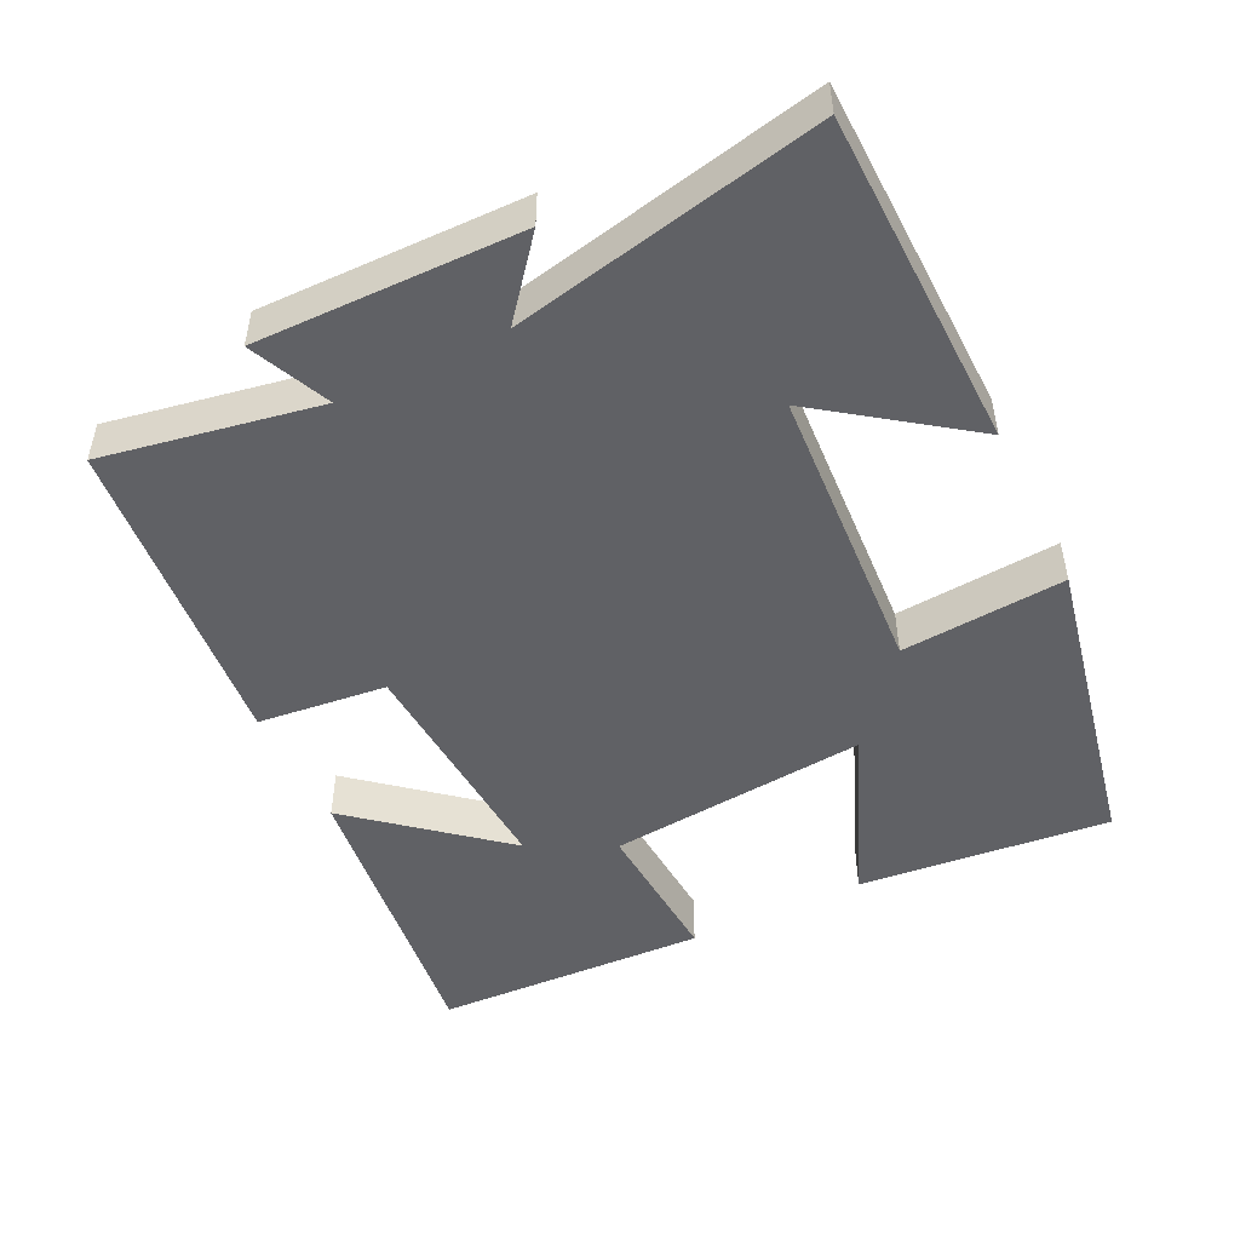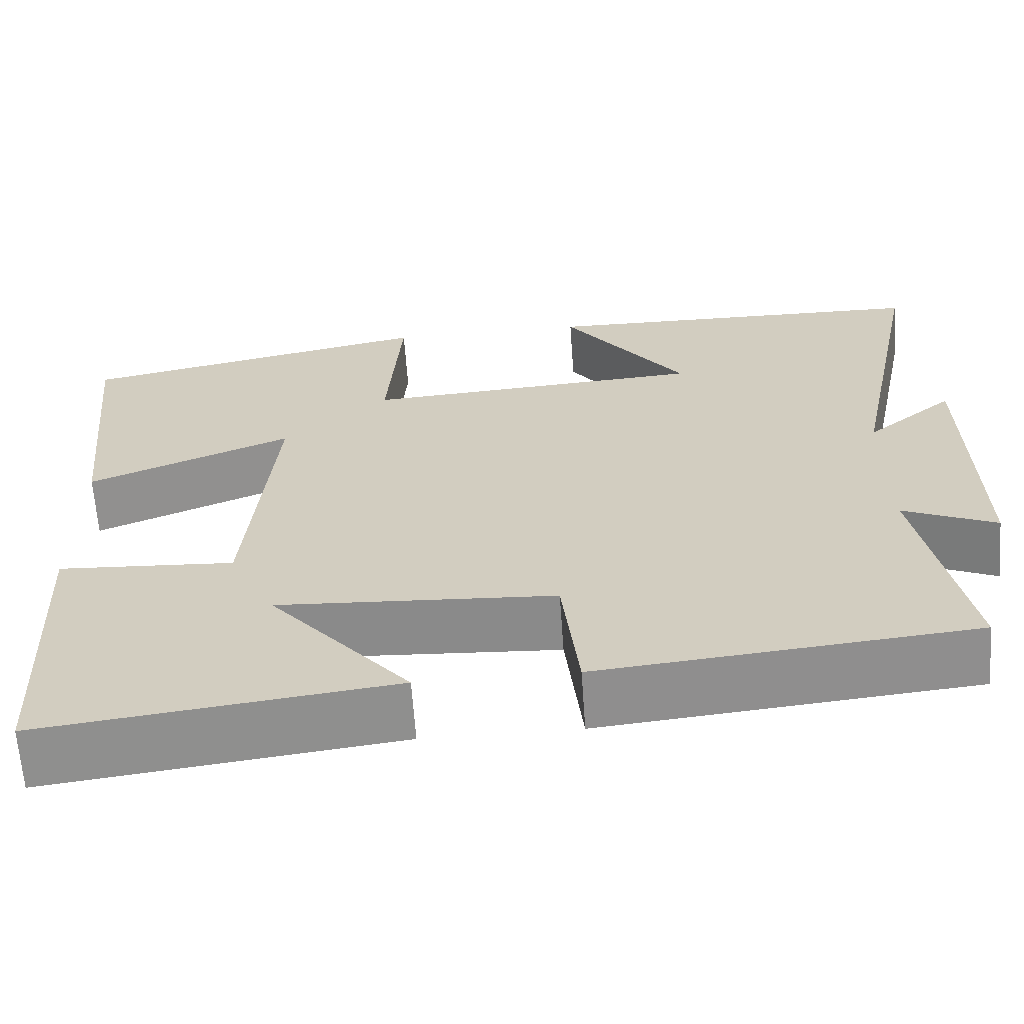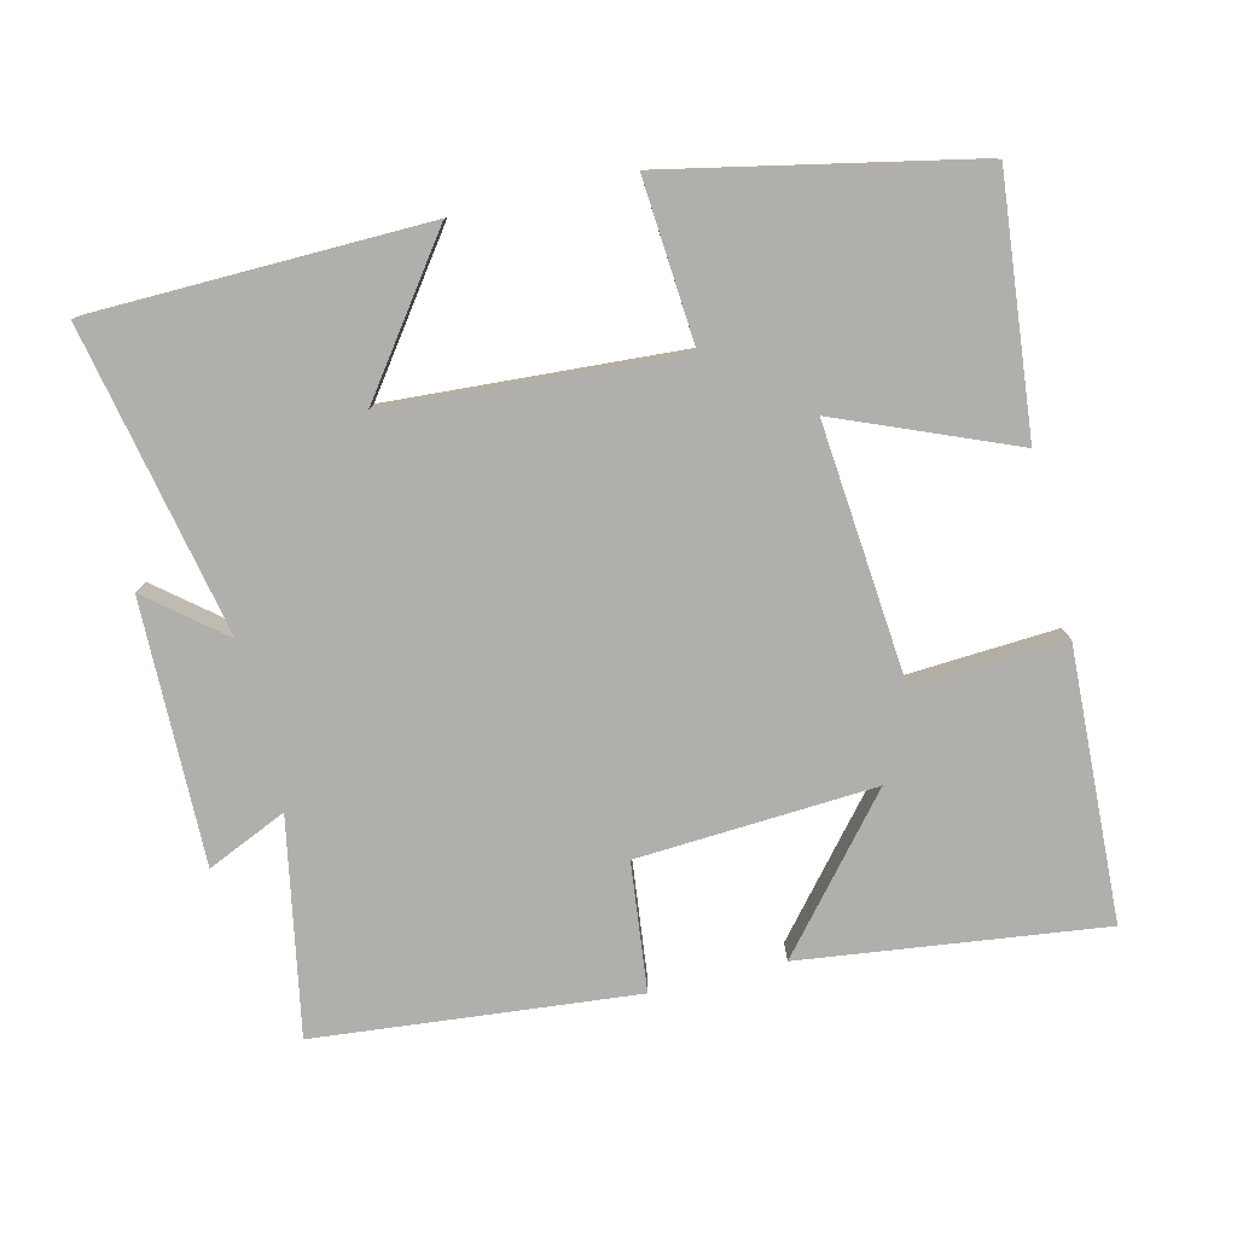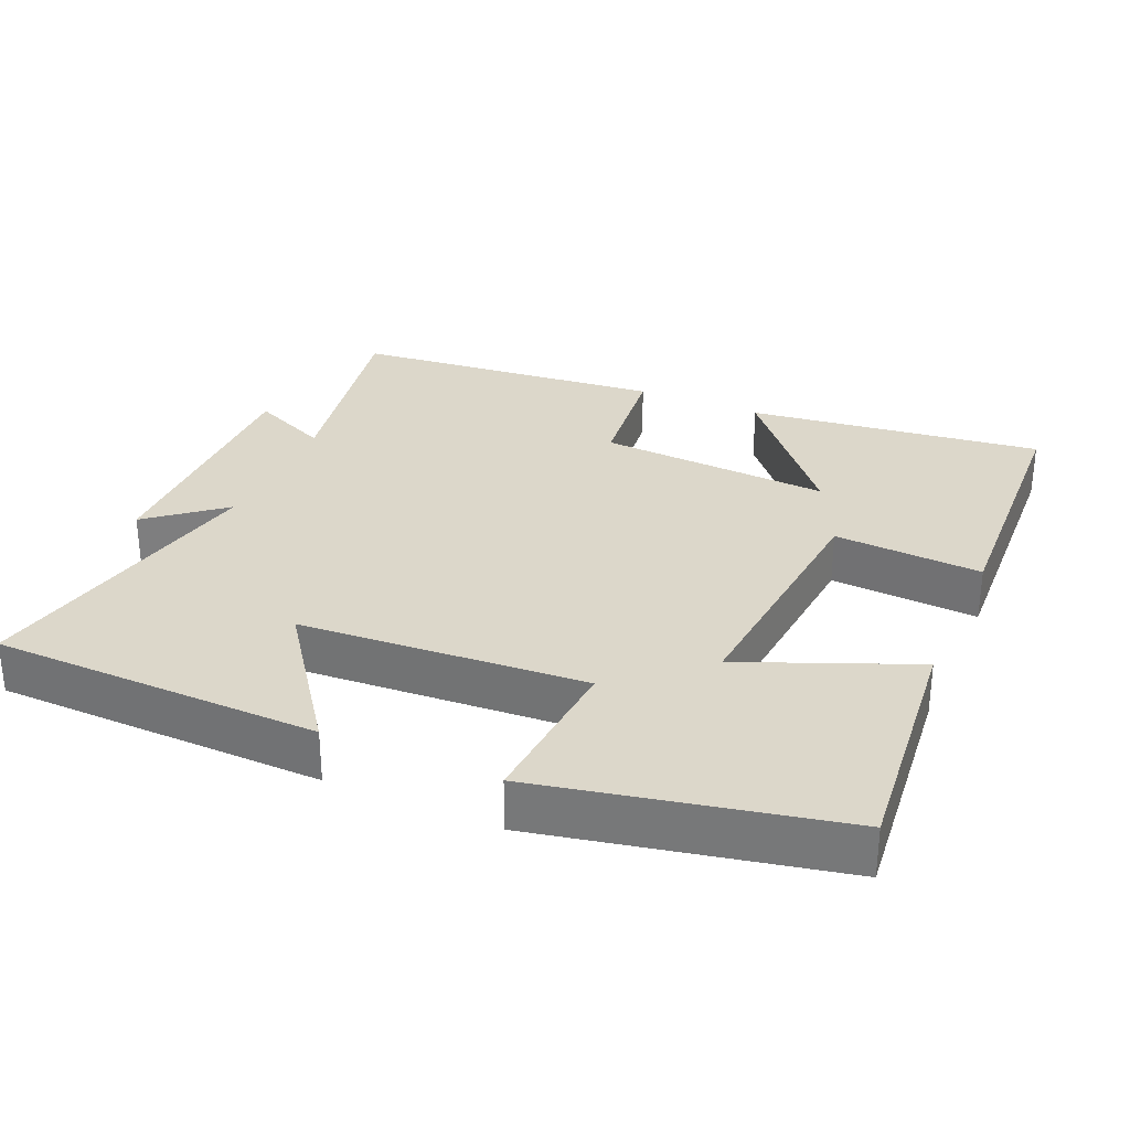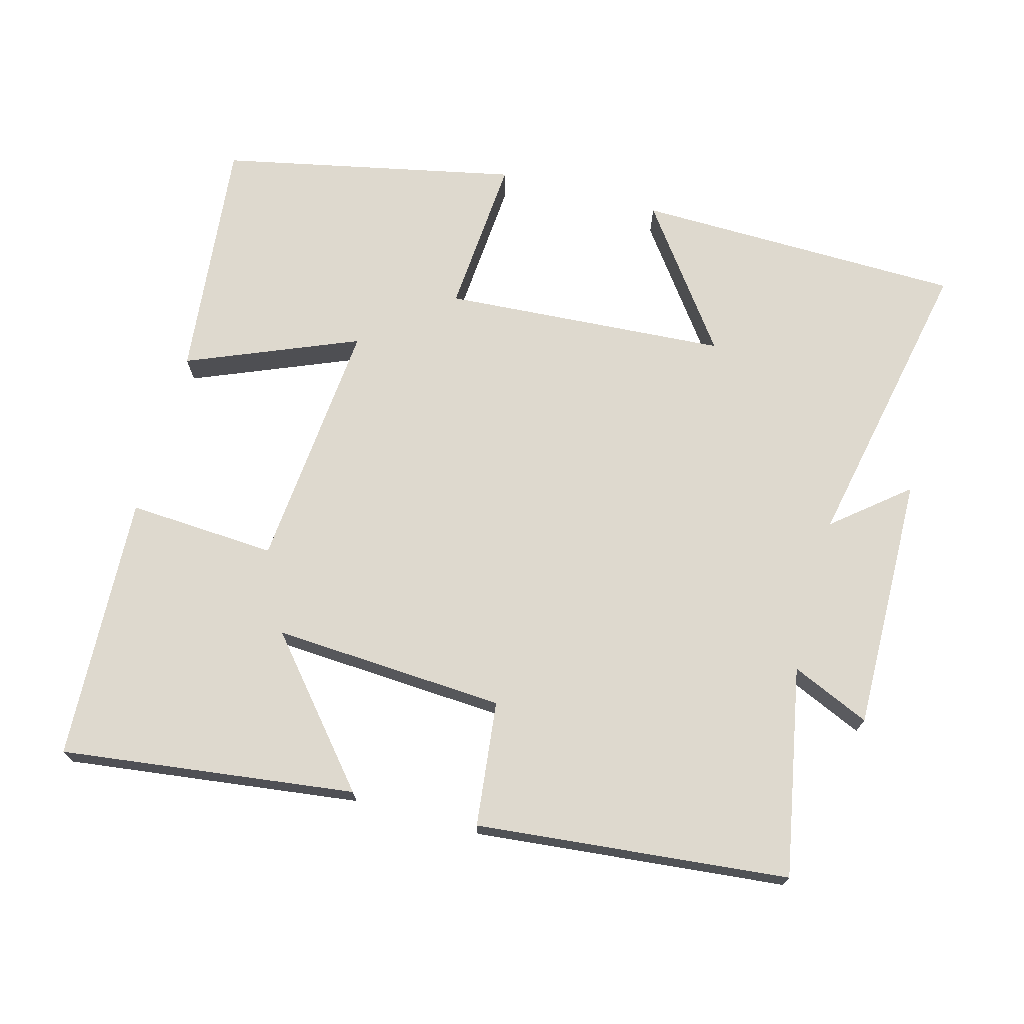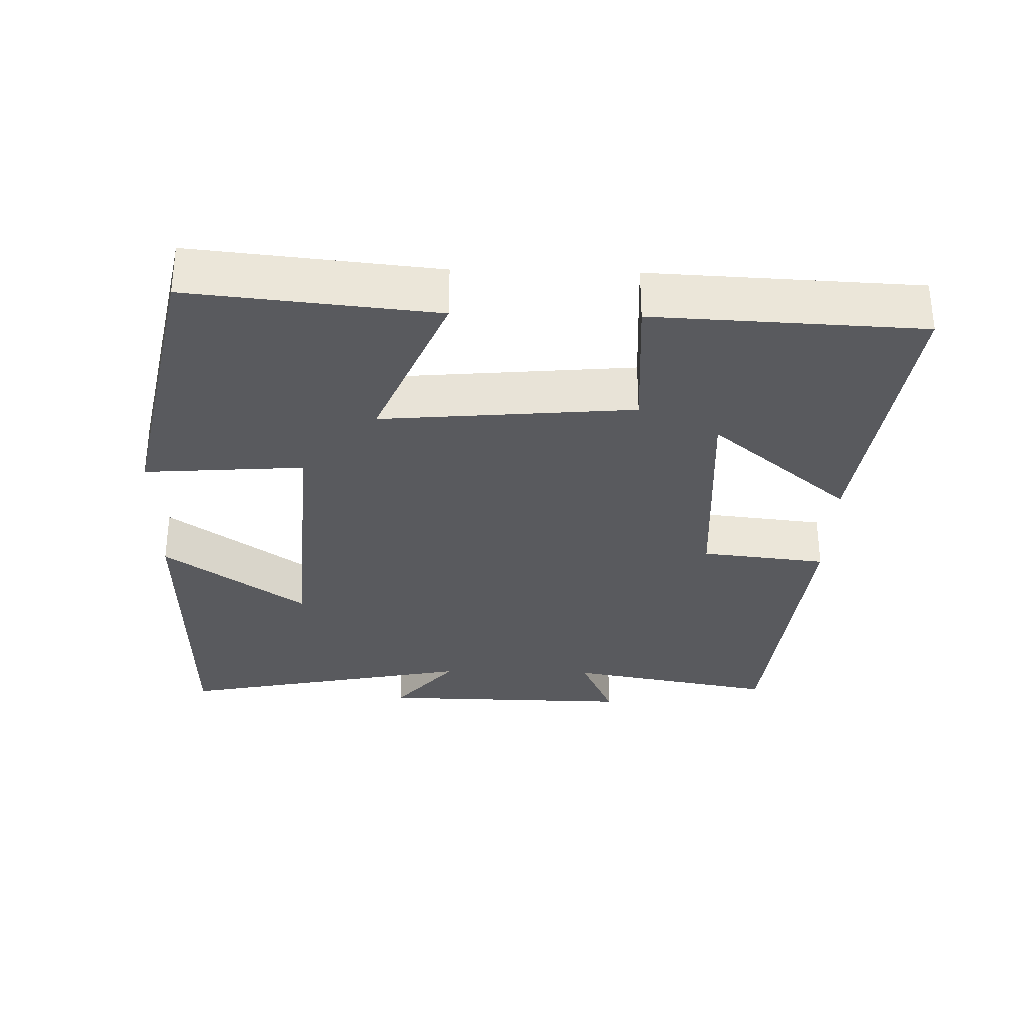
<metadata>
{"format":"obj","ext":"obj","renderer":"f3d","projection":"perspective","resolution":1024,"background":"white","views":[{"elev":-49.2,"azim":-63.8,"up":"+Y"},{"elev":-64.2,"azim":-176.0,"up":"+Z"},{"elev":-78.2,"azim":13.6,"up":"+Y"},{"elev":30.5,"azim":23.6,"up":"+Y"},{"elev":71.4,"azim":-164.9,"up":"+Y"},{"elev":-31.3,"azim":88.5,"up":"+Y"}]}
</metadata>
<code>
v 0.535 0.07 0.413
v 0.5 0.07 0.068
v 0.259 0.07 0.167
v 0.291 0.07 -0.189
v 0.5 0.07 -0.176
v 0.483 0.07 -0.552
v 0.068 0.07 -0.5
v 0.234 0.07 -0.303
v -0.094 0.07 -0.323
v -0.114 0.07 -0.5
v -0.555 0.07 -0.457
v -0.5 0.07 -0.161
v -0.61 0.07 -0.21
v -0.604 0.07 0.152
v -0.5 0.07 0.067
v -0.587 0.07 0.491
v -0.124 0.07 0.5
v -0.269 0.07 0.301
v 0.133 0.07 0.275
v 0.116 0.07 0.5
v 0.535 0 0.413
v 0.5 0 0.068
v 0.259 0 0.167
v 0.291 0 -0.189
v 0.5 0 -0.176
v 0.483 0 -0.552
v 0.068 0 -0.5
v 0.234 0 -0.303
v -0.094 0 -0.323
v -0.114 0 -0.5
v -0.555 0 -0.457
v -0.5 0 -0.161
v -0.61 0 -0.21
v -0.604 0 0.152
v -0.5 0 0.067
v -0.587 0 0.491
v -0.124 0 0.5
v -0.269 0 0.301
v 0.133 0 0.275
v 0.116 0 0.5
f 19 20 1 2
f 15 16 17 18
f 15 18 19
f 12 13 14 15
f 12 15 19
f 9 10 11 12
f 8 9 12 19
f 5 6 7 8
f 4 5 8
f 3 4 8 19
f 2 3 19
f 22 21 40 39
f 38 37 36 35
f 39 38 35
f 35 34 33 32
f 39 35 32
f 32 31 30 29
f 39 32 29 28
f 28 27 26 25
f 28 25 24
f 39 28 24 23
f 39 23 22
f 1 21 22 2
f 2 22 23 3
f 3 23 24 4
f 4 24 25 5
f 5 25 26 6
f 6 26 27 7
f 7 27 28 8
f 8 28 29 9
f 9 29 30 10
f 10 30 31 11
f 11 31 32 12
f 12 32 33 13
f 13 33 34 14
f 14 34 35 15
f 15 35 36 16
f 16 36 37 17
f 17 37 38 18
f 18 38 39 19
f 19 39 40 20
f 20 40 21 1

</code>
